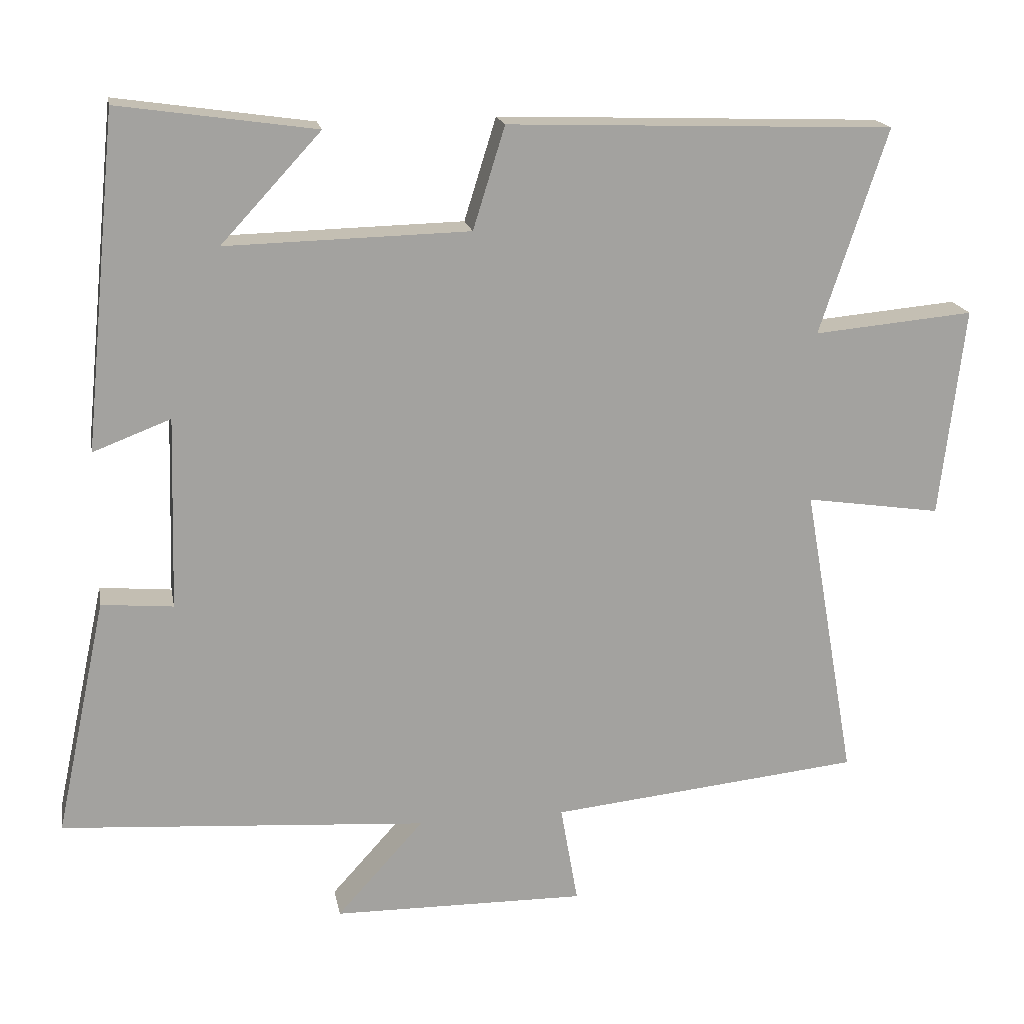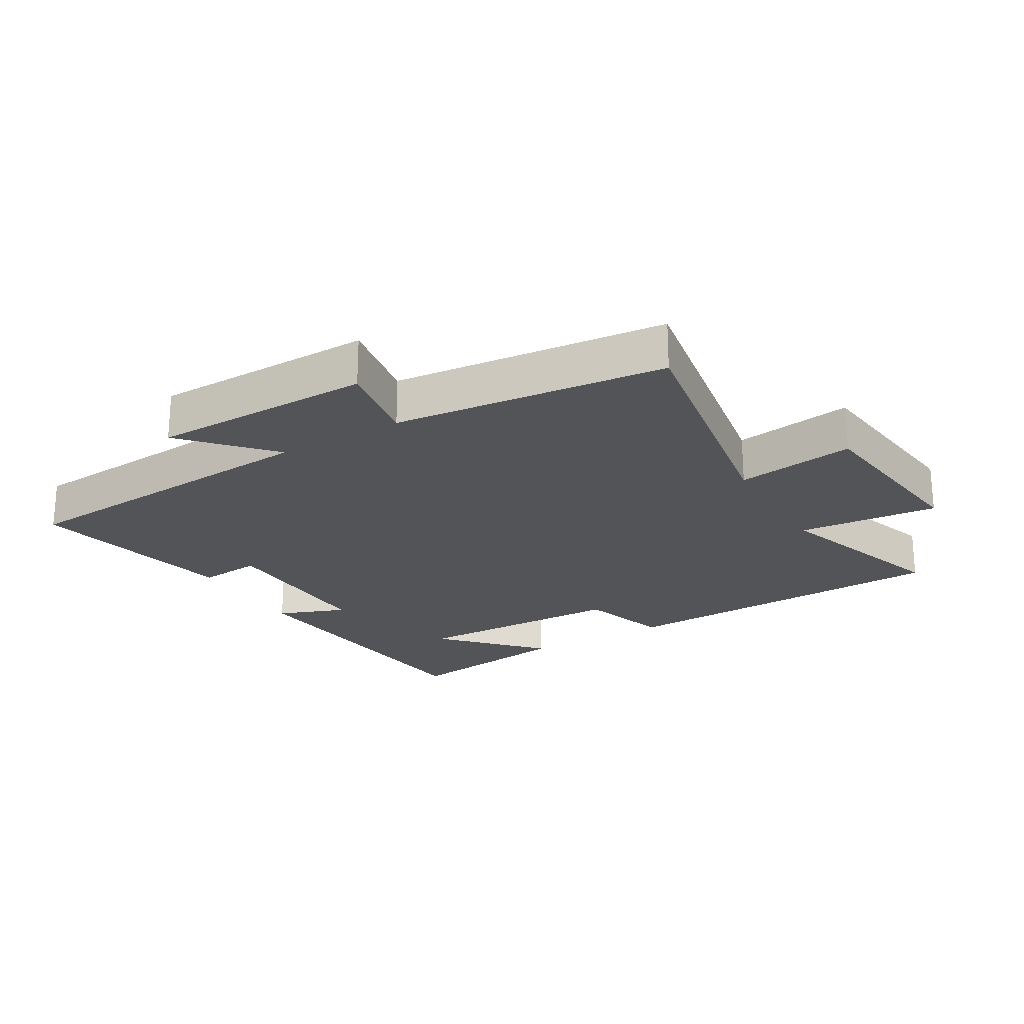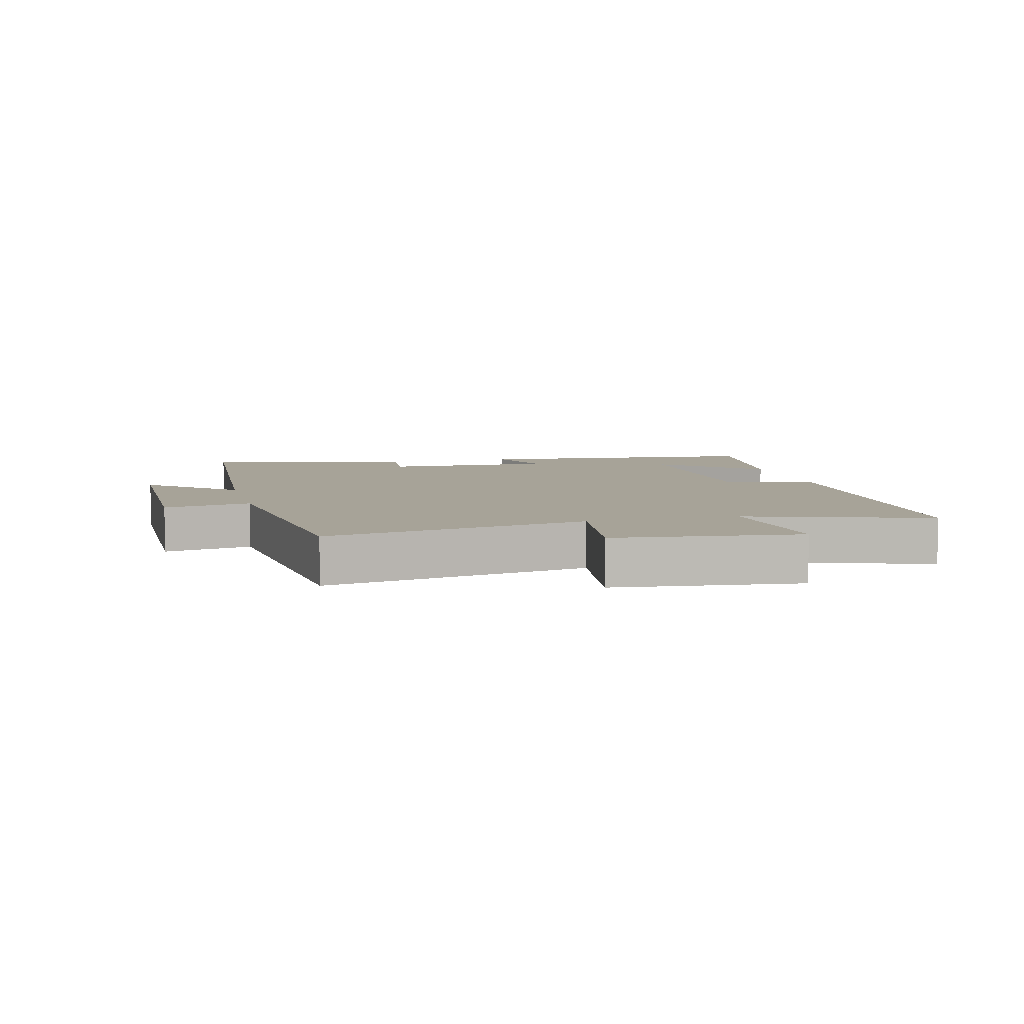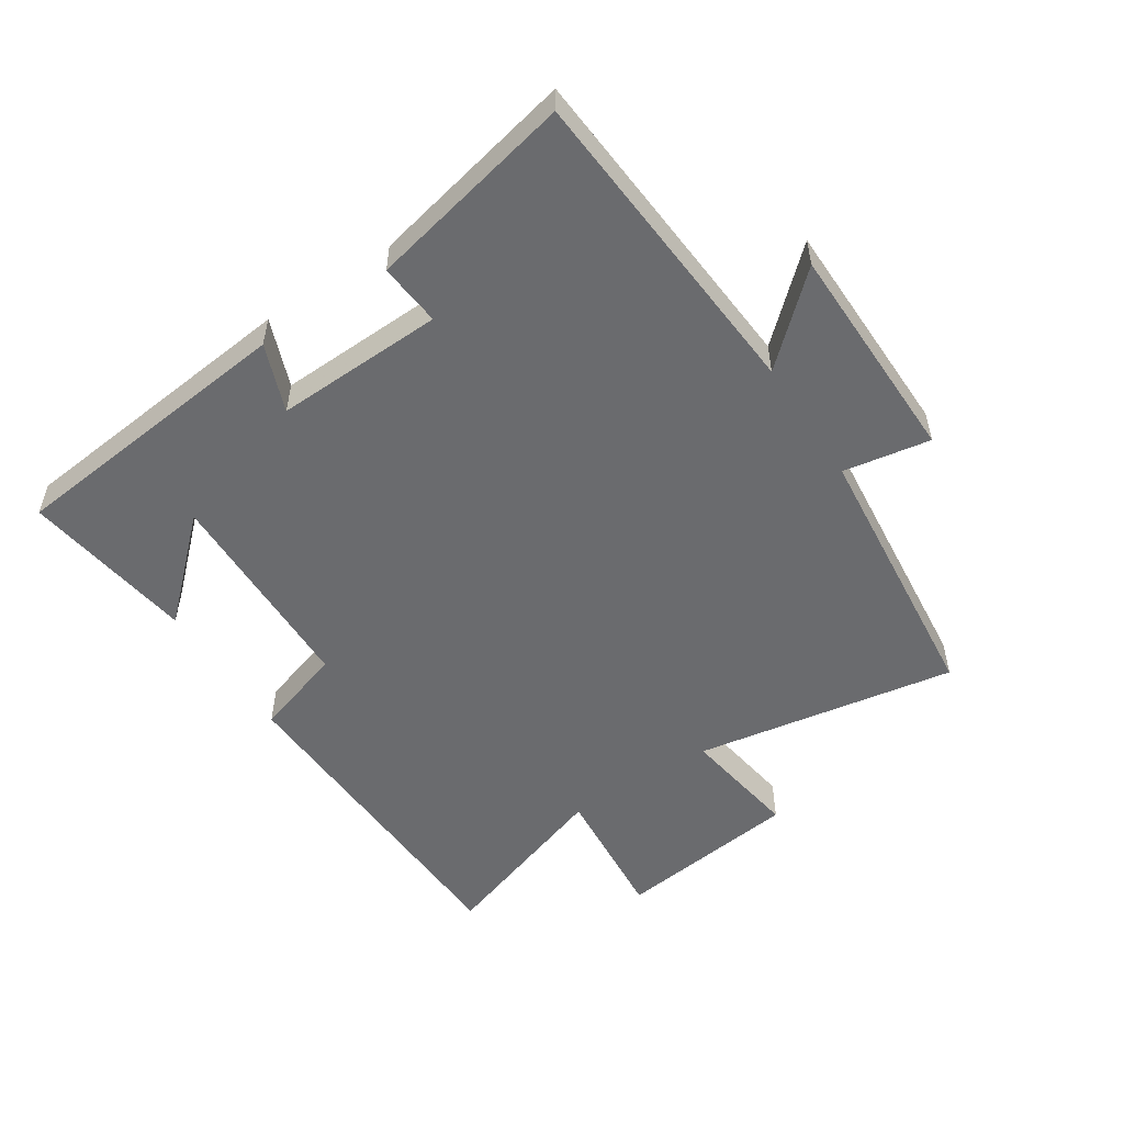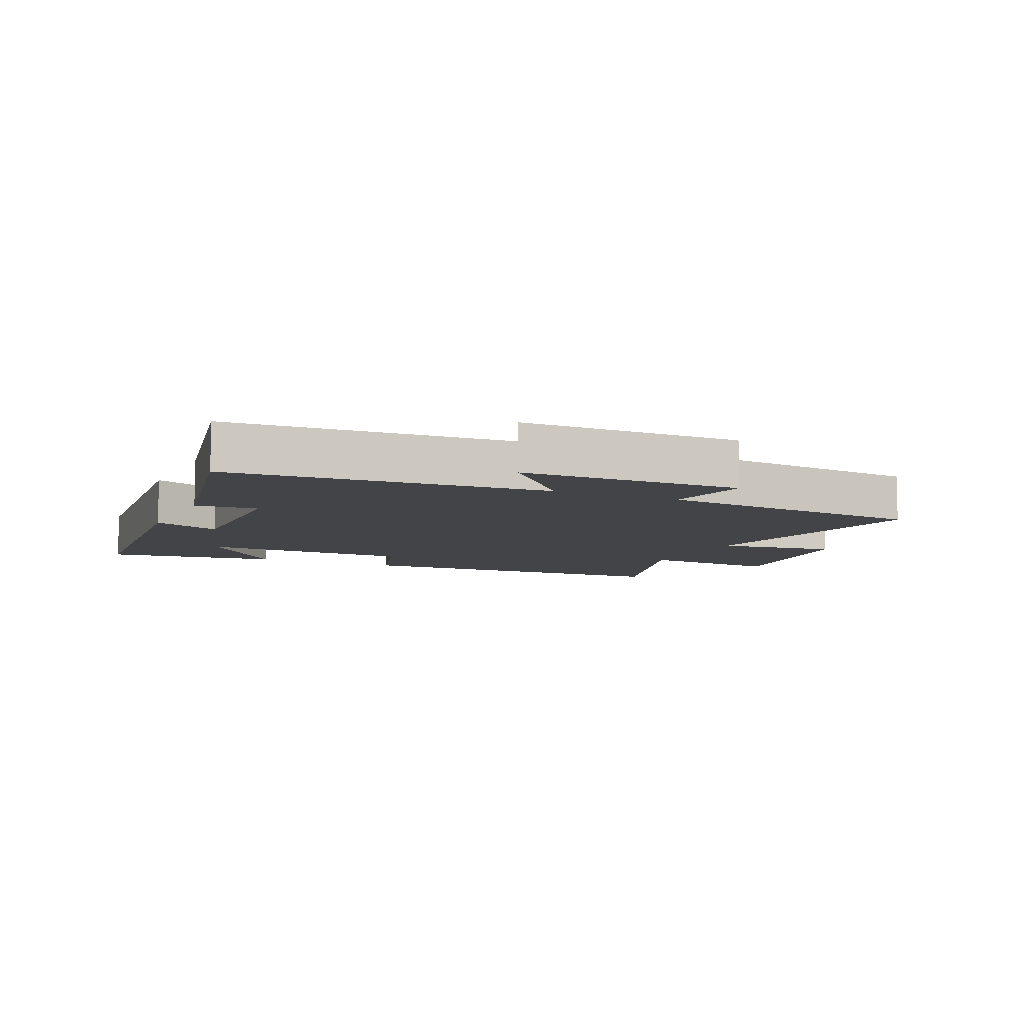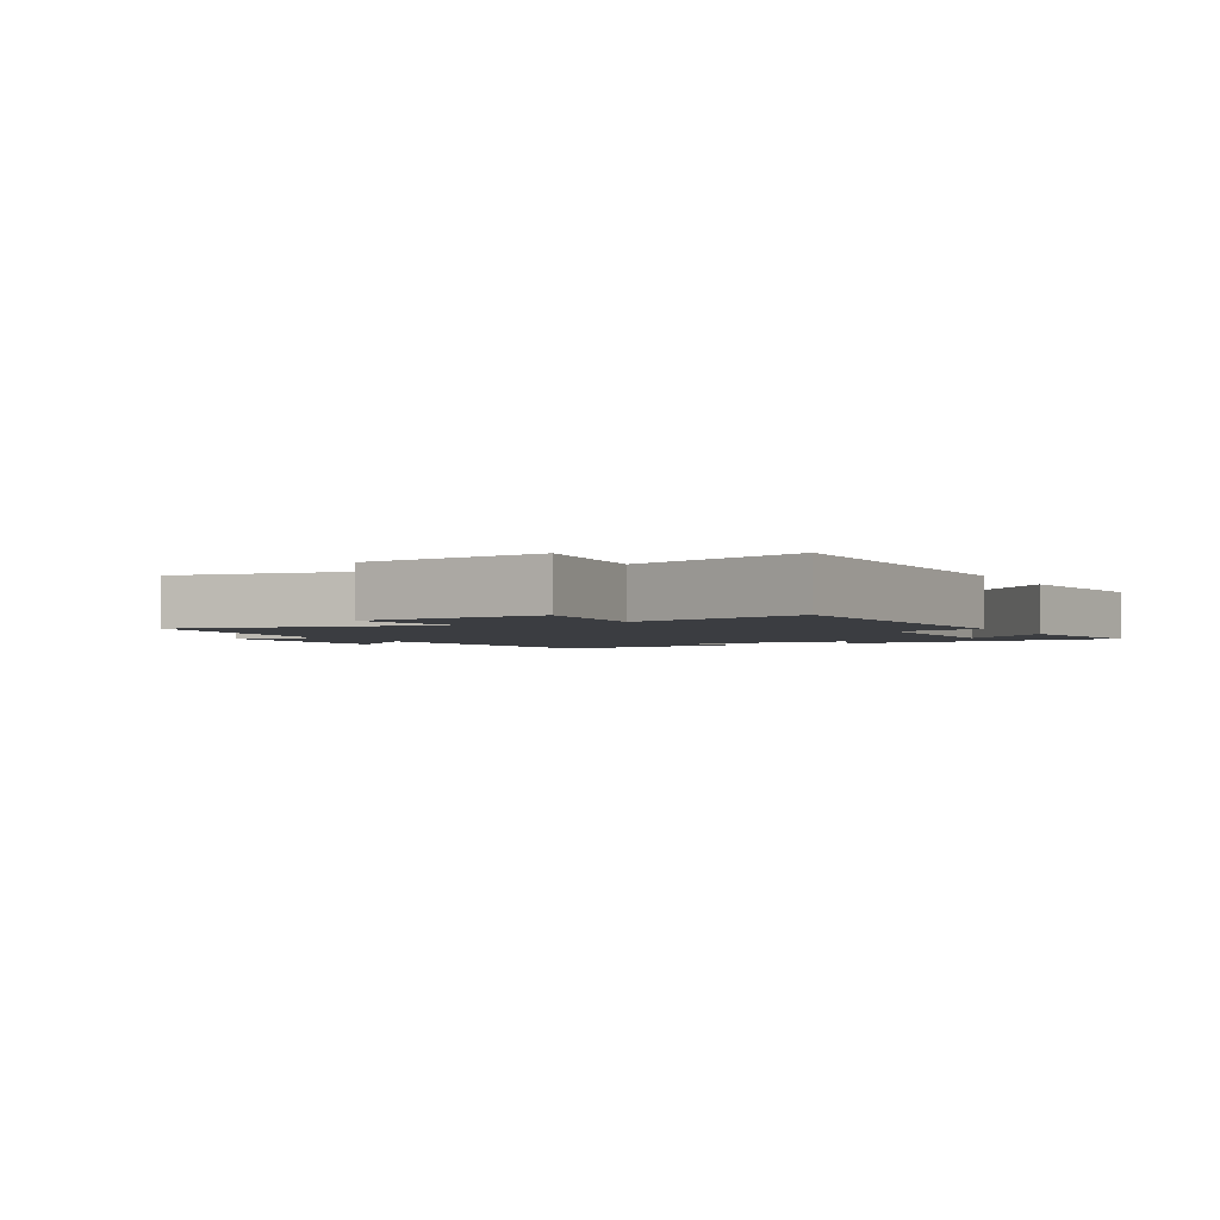
<metadata>
{"format":"obj","ext":"obj","renderer":"f3d","projection":"perspective","resolution":1024,"background":"white","views":[{"elev":17.9,"azim":169.6,"up":"+Z"},{"elev":-23.0,"azim":-149.4,"up":"+Y"},{"elev":6.8,"azim":-104.4,"up":"+Y"},{"elev":-53.4,"azim":123.4,"up":"+Y"},{"elev":-8.0,"azim":155.3,"up":"+Y"},{"elev":-2.4,"azim":-62.2,"up":"+Y"}]}
</metadata>
<code>
v 0.454 0.07 0.539
v 0.5 0.07 0.079
v 0.393 0.07 0.12
v 0.401 0.07 -0.146
v 0.5 0.07 -0.137
v 0.57 0.07 -0.464
v 0.064 0.07 -0.5
v 0.184 0.07 -0.633
v -0.166 0.07 -0.637
v -0.142 0.07 -0.5
v -0.572 0.07 -0.455
v -0.5 0.07 -0.044
v -0.687 0.07 -0.072
v -0.721 0.07 0.218
v -0.5 0.07 0.198
v -0.593 0.07 0.481
v -0.06 0.07 0.5
v -0.016 0.07 0.359
v 0.32 0.07 0.351
v 0.182 0.07 0.5
v 0.454 0 0.539
v 0.5 0 0.079
v 0.393 0 0.12
v 0.401 0 -0.146
v 0.5 0 -0.137
v 0.57 0 -0.464
v 0.064 0 -0.5
v 0.184 0 -0.633
v -0.166 0 -0.637
v -0.142 0 -0.5
v -0.572 0 -0.455
v -0.5 0 -0.044
v -0.687 0 -0.072
v -0.721 0 0.218
v -0.5 0 0.198
v -0.593 0 0.481
v -0.06 0 0.5
v -0.016 0 0.359
v 0.32 0 0.351
v 0.182 0 0.5
f 19 20 1
f 15 16 17 18
f 15 18 19
f 12 13 14 15
f 12 15 19
f 10 11 12 19
f 7 8 9 10
f 6 7 10
f 5 6 10
f 4 5 10
f 3 4 10 19
f 1 2 3 19
f 21 40 39
f 38 37 36 35
f 39 38 35
f 35 34 33 32
f 39 35 32
f 39 32 31 30
f 30 29 28 27
f 30 27 26
f 30 26 25
f 30 25 24
f 39 30 24 23
f 39 23 22 21
f 1 21 22 2
f 2 22 23 3
f 3 23 24 4
f 4 24 25 5
f 5 25 26 6
f 6 26 27 7
f 7 27 28 8
f 8 28 29 9
f 9 29 30 10
f 10 30 31 11
f 11 31 32 12
f 12 32 33 13
f 13 33 34 14
f 14 34 35 15
f 15 35 36 16
f 16 36 37 17
f 17 37 38 18
f 18 38 39 19
f 19 39 40 20
f 20 40 21 1

</code>
